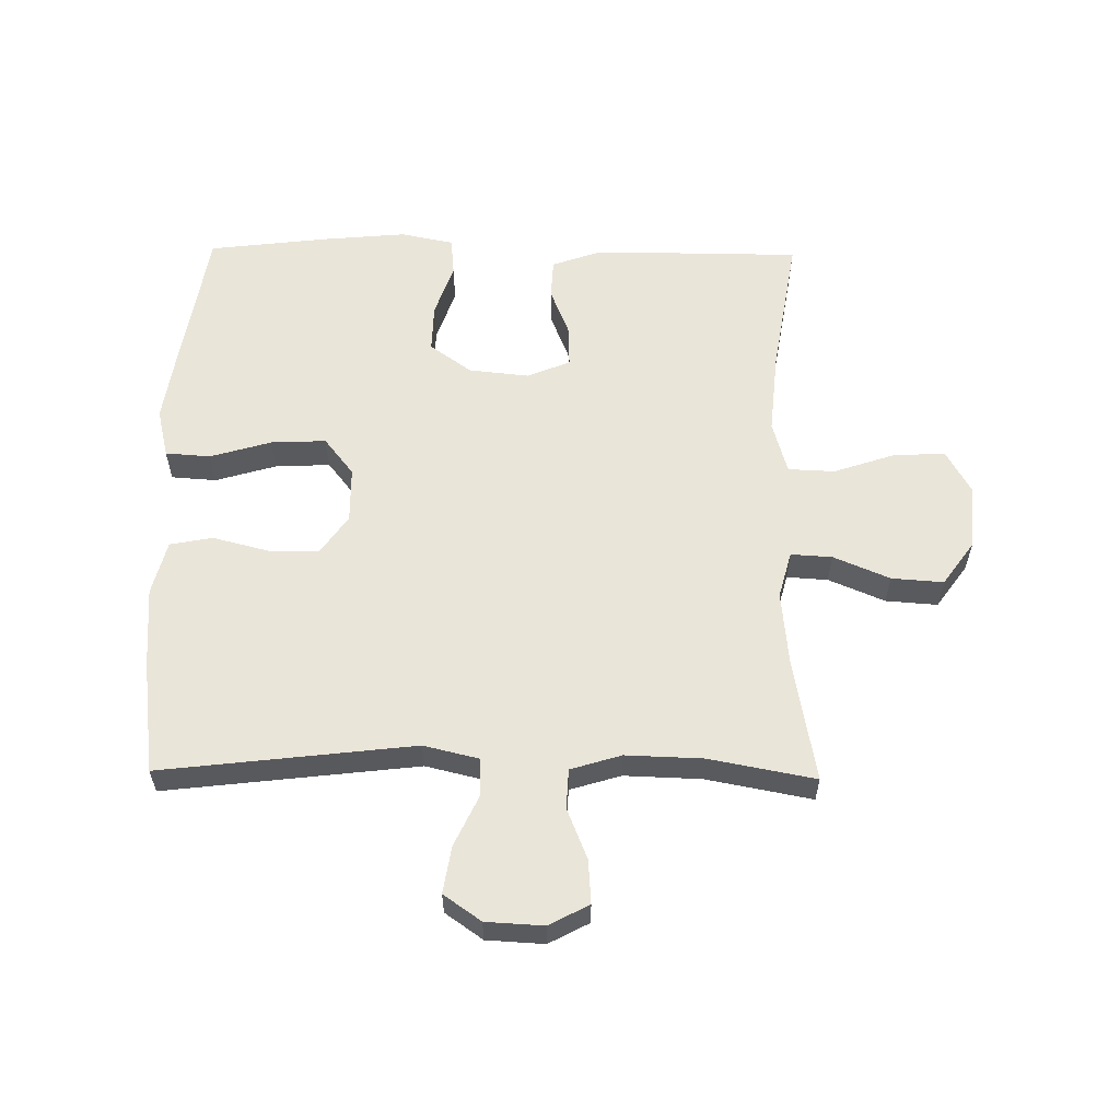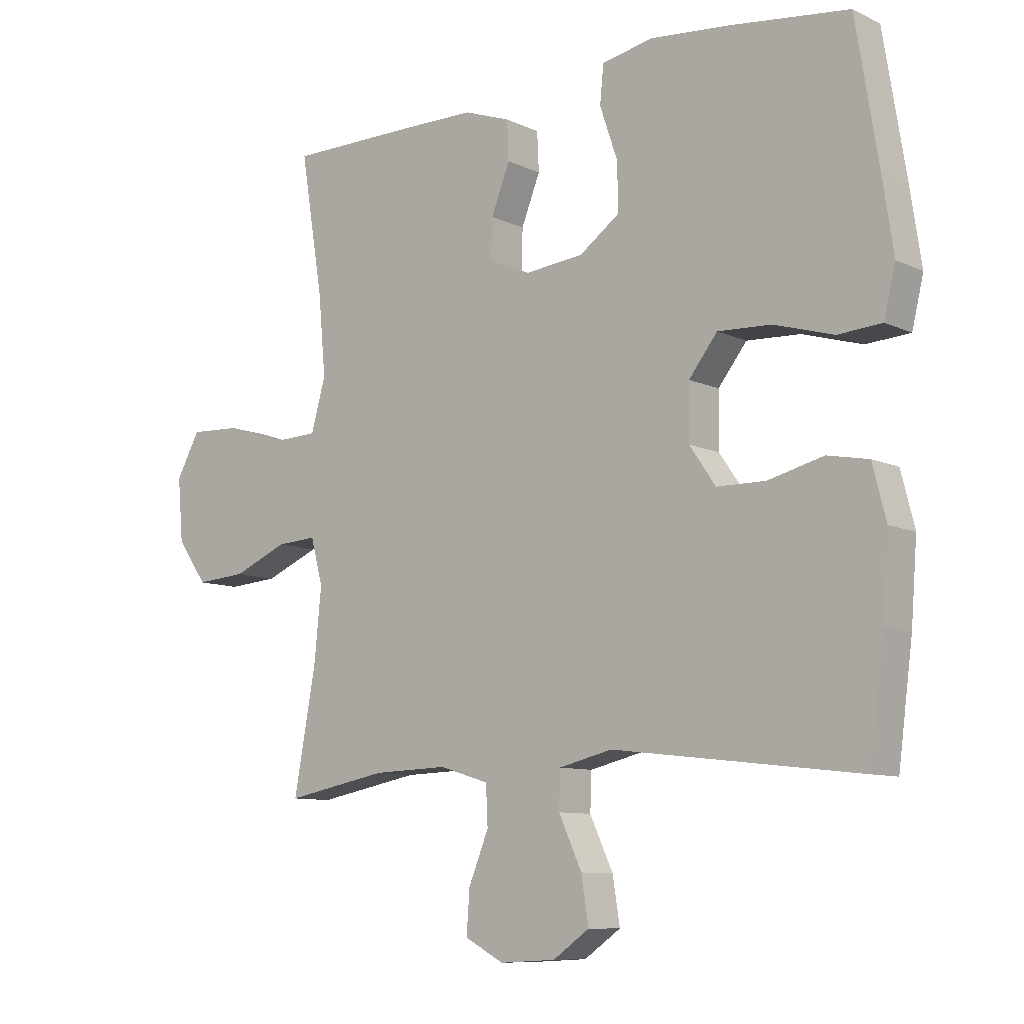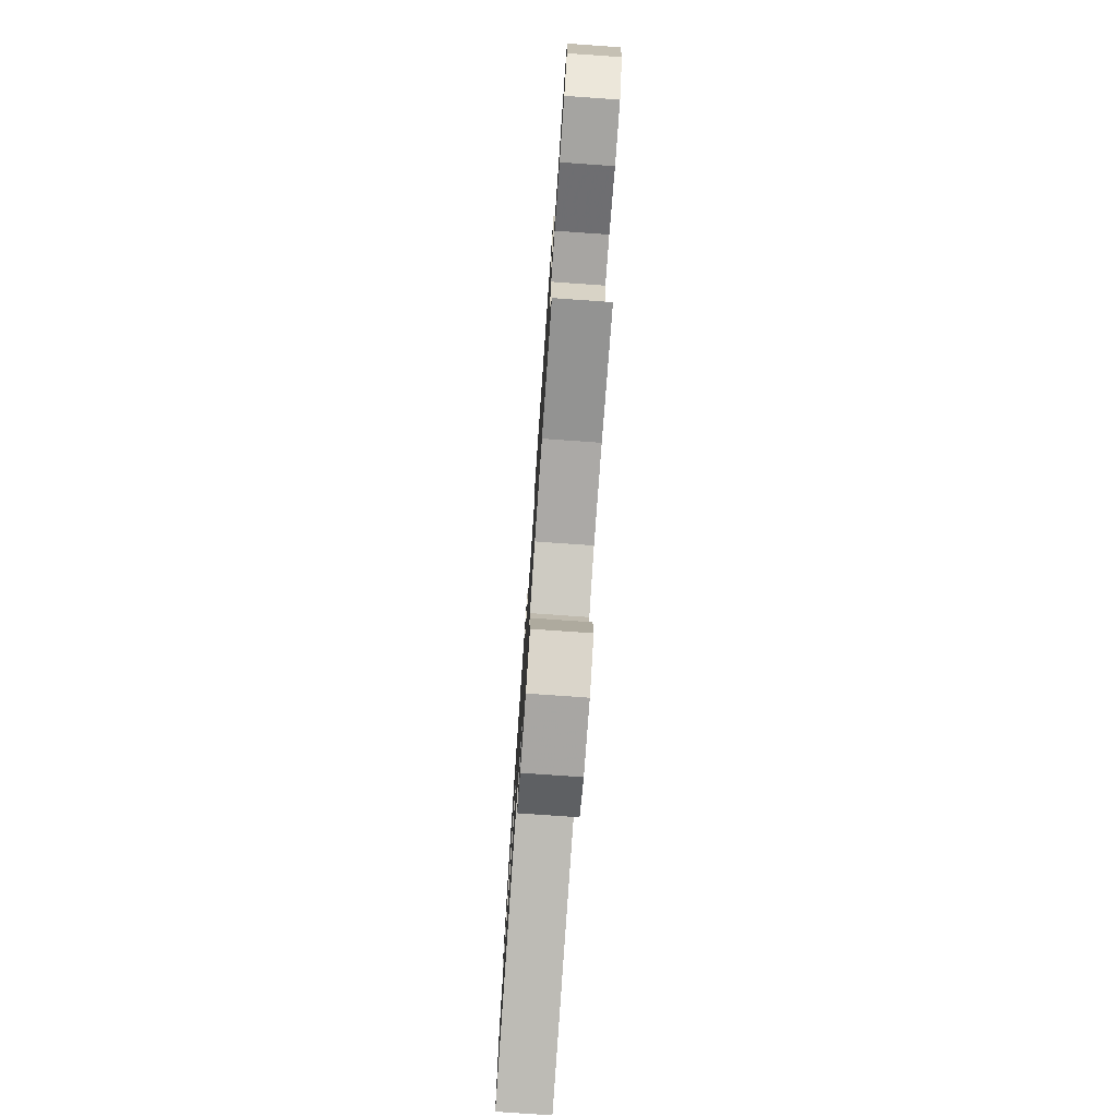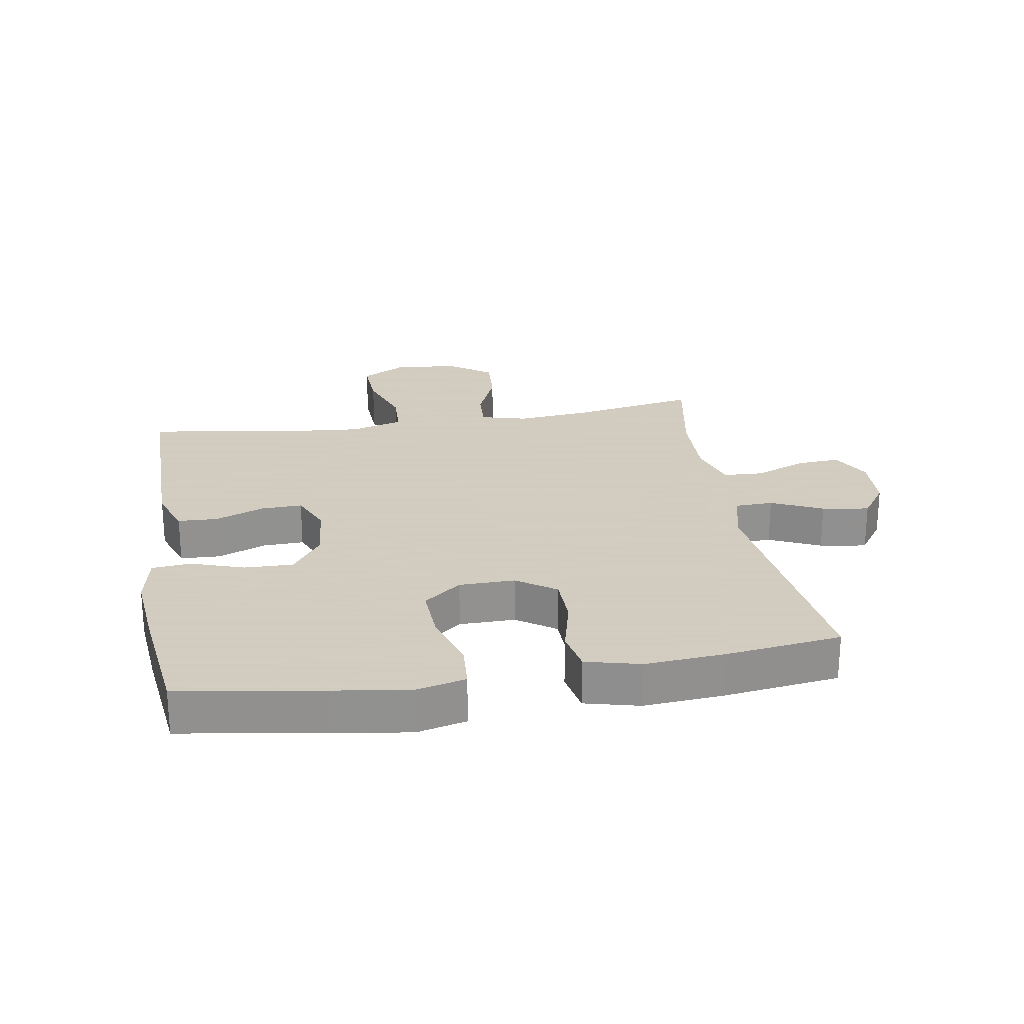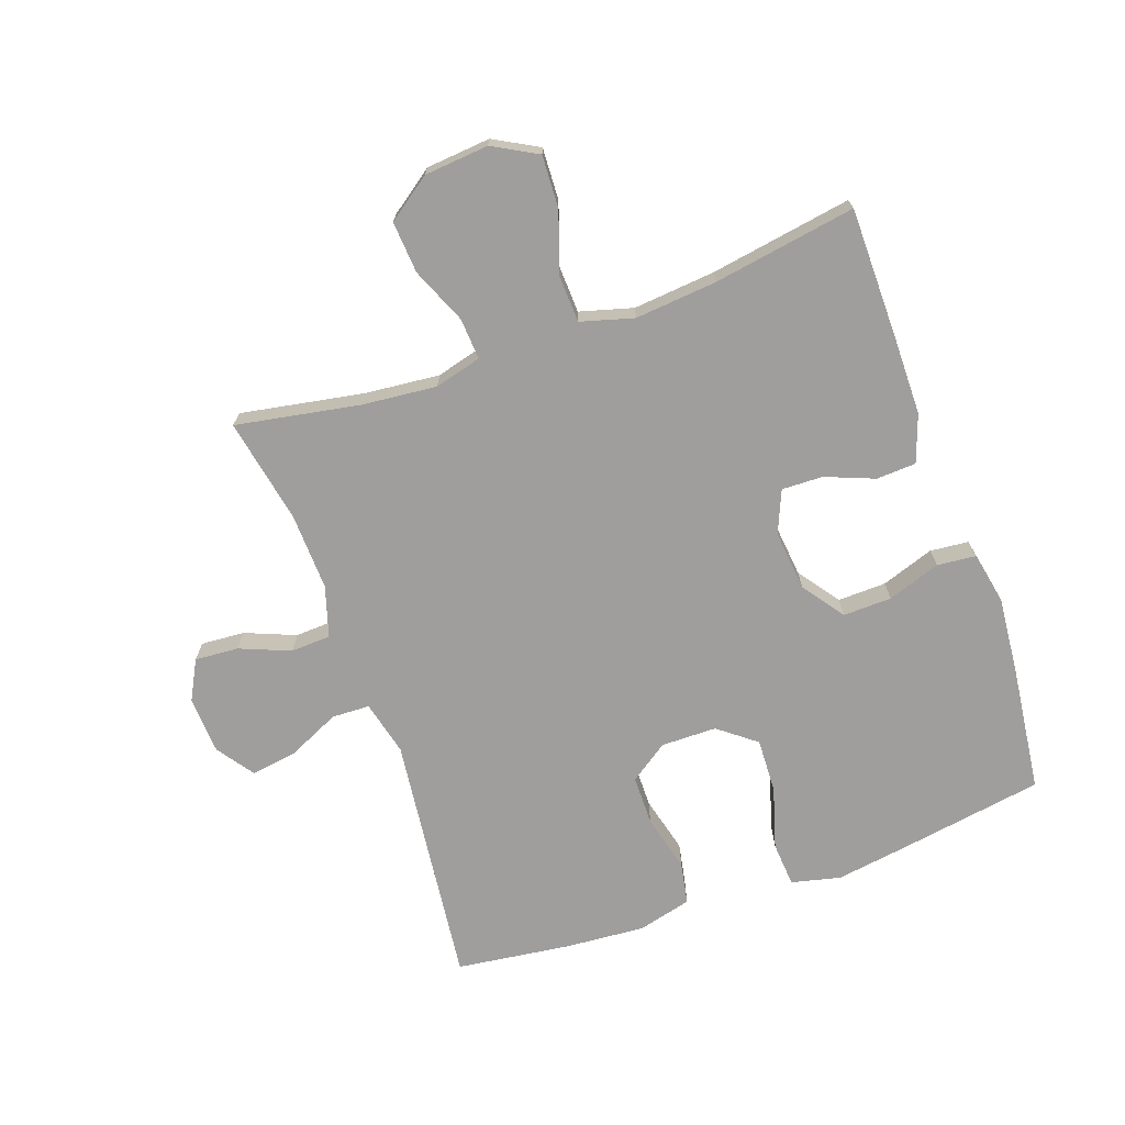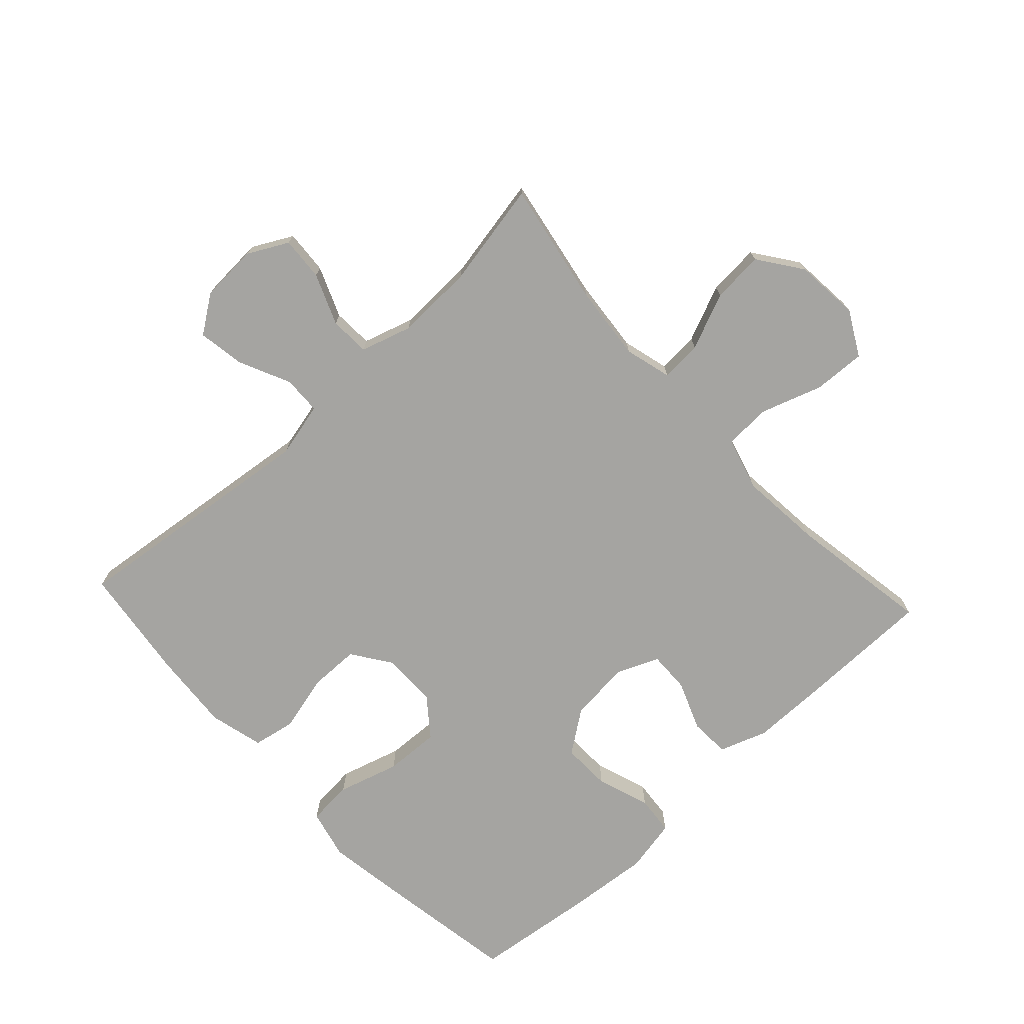
<metadata>
{"format":"obj","ext":"obj","renderer":"f3d","projection":"perspective","resolution":1024,"background":"white","views":[{"elev":58.5,"azim":-179.2,"up":"+Y"},{"elev":-9.3,"azim":39.5,"up":"+Z"},{"elev":-77.4,"azim":-94.0,"up":"+Z"},{"elev":24.3,"azim":80.5,"up":"+Y"},{"elev":-70.9,"azim":-70.4,"up":"+Y"},{"elev":-73.3,"azim":-137.1,"up":"+Y"}]}
</metadata>
<code>
v 0.5 0.07 0.5
v 0.537 0.07 0.271
v 0.555 0.07 0.151
v 0.536 0.07 0.072
v 0.464 0.07 0.067
v 0.366 0.07 0.096
v 0.278 0.07 0.1
v 0.231 0.07 0.04
v 0.23 0.07 -0.049
v 0.273 0.07 -0.111
v 0.353 0.07 -0.112
v 0.444 0.07 -0.089
v 0.512 0.07 -0.102
v 0.534 0.07 -0.189
v 0.524 0.07 -0.317
v 0.5 0.07 -0.5
v 0.095 0.07 -0.452
v 0.007 0.07 -0.473
v 0.005 0.07 -0.534
v 0.043 0.07 -0.616
v 0.055 0.07 -0.691
v -0.005 0.07 -0.733
v -0.097 0.07 -0.738
v -0.161 0.07 -0.704
v -0.156 0.07 -0.634
v -0.123 0.07 -0.553
v -0.126 0.07 -0.489
v -0.207 0.07 -0.464
v -0.331 0.07 -0.468
v -0.5 0.07 -0.5
v -0.464 0.07 -0.302
v -0.452 0.07 -0.182
v -0.472 0.07 -0.107
v -0.538 0.07 -0.111
v -0.628 0.07 -0.149
v -0.711 0.07 -0.155
v -0.761 0.07 -0.085
v -0.77 0.07 0.018
v -0.731 0.07 0.089
v -0.648 0.07 0.085
v -0.55 0.07 0.052
v -0.475 0.07 0.055
v -0.451 0.07 0.14
v -0.463 0.07 0.272
v -0.5 0.07 0.5
v -0.283 0.07 0.501
v -0.164 0.07 0.5
v -0.088 0.07 0.473
v -0.085 0.07 0.409
v -0.116 0.07 0.331
v -0.118 0.07 0.265
v -0.05 0.07 0.236
v 0.047 0.07 0.246
v 0.114 0.07 0.294
v 0.112 0.07 0.372
v 0.083 0.07 0.457
v 0.089 0.07 0.519
v 0.174 0.07 0.536
v 0.303 0.07 0.524
v 0.5 0 0.5
v 0.537 0 0.271
v 0.555 0 0.151
v 0.536 0 0.072
v 0.464 0 0.067
v 0.366 0 0.096
v 0.278 0 0.1
v 0.231 0 0.04
v 0.23 0 -0.049
v 0.273 0 -0.111
v 0.353 0 -0.112
v 0.444 0 -0.089
v 0.512 0 -0.102
v 0.534 0 -0.189
v 0.524 0 -0.317
v 0.5 0 -0.5
v 0.095 0 -0.452
v 0.007 0 -0.473
v 0.005 0 -0.534
v 0.043 0 -0.616
v 0.055 0 -0.691
v -0.005 0 -0.733
v -0.097 0 -0.738
v -0.161 0 -0.704
v -0.156 0 -0.634
v -0.123 0 -0.553
v -0.126 0 -0.489
v -0.207 0 -0.464
v -0.331 0 -0.468
v -0.5 0 -0.5
v -0.464 0 -0.302
v -0.452 0 -0.182
v -0.472 0 -0.107
v -0.538 0 -0.111
v -0.628 0 -0.149
v -0.711 0 -0.155
v -0.761 0 -0.085
v -0.77 0 0.018
v -0.731 0 0.089
v -0.648 0 0.085
v -0.55 0 0.052
v -0.475 0 0.055
v -0.451 0 0.14
v -0.463 0 0.272
v -0.5 0 0.5
v -0.283 0 0.501
v -0.164 0 0.5
v -0.088 0 0.473
v -0.085 0 0.409
v -0.116 0 0.331
v -0.118 0 0.265
v -0.05 0 0.236
v 0.047 0 0.246
v 0.114 0 0.294
v 0.112 0 0.372
v 0.083 0 0.457
v 0.089 0 0.519
v 0.174 0 0.536
v 0.303 0 0.524
f 4 5 6
f 3 4 6
f 2 3 6
f 1 2 6
f 59 1 6
f 58 59 6
f 57 58 6
f 56 57 6
f 55 56 6
f 54 55 6 7
f 53 54 7 8
f 52 53 8 9
f 51 52 9 10
f 48 49 50
f 47 48 50
f 46 47 50
f 45 46 50
f 44 45 50
f 43 44 50 51
f 42 43 51 10
f 39 40 41
f 38 39 41
f 37 38 41
f 36 37 41
f 35 36 41
f 34 35 41
f 33 34 41 42
f 32 33 42 10
f 29 30 31
f 32 10 11
f 31 32 11
f 29 31 11
f 28 29 11
f 24 25 26
f 23 24 26
f 22 23 26
f 21 22 26
f 20 21 26
f 19 20 26
f 18 19 26 27
f 13 14 15
f 12 13 15
f 11 12 15
f 28 11 15
f 27 28 15
f 18 27 15
f 17 18 15
f 15 16 17
f 65 64 63
f 65 63 62
f 65 62 61
f 65 61 60
f 65 60 118
f 65 118 117
f 65 117 116
f 65 116 115
f 65 115 114
f 66 65 114 113
f 67 66 113 112
f 68 67 112 111
f 69 68 111 110
f 109 108 107
f 109 107 106
f 109 106 105
f 109 105 104
f 109 104 103
f 110 109 103 102
f 69 110 102 101
f 100 99 98
f 100 98 97
f 100 97 96
f 100 96 95
f 100 95 94
f 100 94 93
f 101 100 93 92
f 69 101 92 91
f 90 89 88
f 70 69 91
f 70 91 90
f 70 90 88
f 70 88 87
f 85 84 83
f 85 83 82
f 85 82 81
f 85 81 80
f 85 80 79
f 85 79 78
f 86 85 78 77
f 74 73 72
f 74 72 71
f 74 71 70
f 74 70 87
f 74 87 86
f 74 86 77
f 74 77 76
f 76 75 74
f 1 60 61 2
f 2 61 62 3
f 3 62 63 4
f 4 63 64 5
f 5 64 65 6
f 6 65 66 7
f 7 66 67 8
f 8 67 68 9
f 9 68 69 10
f 10 69 70 11
f 11 70 71 12
f 12 71 72 13
f 13 72 73 14
f 14 73 74 15
f 15 74 75 16
f 16 75 76 17
f 17 76 77 18
f 18 77 78 19
f 19 78 79 20
f 20 79 80 21
f 21 80 81 22
f 22 81 82 23
f 23 82 83 24
f 24 83 84 25
f 25 84 85 26
f 26 85 86 27
f 27 86 87 28
f 28 87 88 29
f 29 88 89 30
f 30 89 90 31
f 31 90 91 32
f 32 91 92 33
f 33 92 93 34
f 34 93 94 35
f 35 94 95 36
f 36 95 96 37
f 37 96 97 38
f 38 97 98 39
f 39 98 99 40
f 40 99 100 41
f 41 100 101 42
f 42 101 102 43
f 43 102 103 44
f 44 103 104 45
f 45 104 105 46
f 46 105 106 47
f 47 106 107 48
f 48 107 108 49
f 49 108 109 50
f 50 109 110 51
f 51 110 111 52
f 52 111 112 53
f 53 112 113 54
f 54 113 114 55
f 55 114 115 56
f 56 115 116 57
f 57 116 117 58
f 58 117 118 59
f 59 118 60 1

</code>
